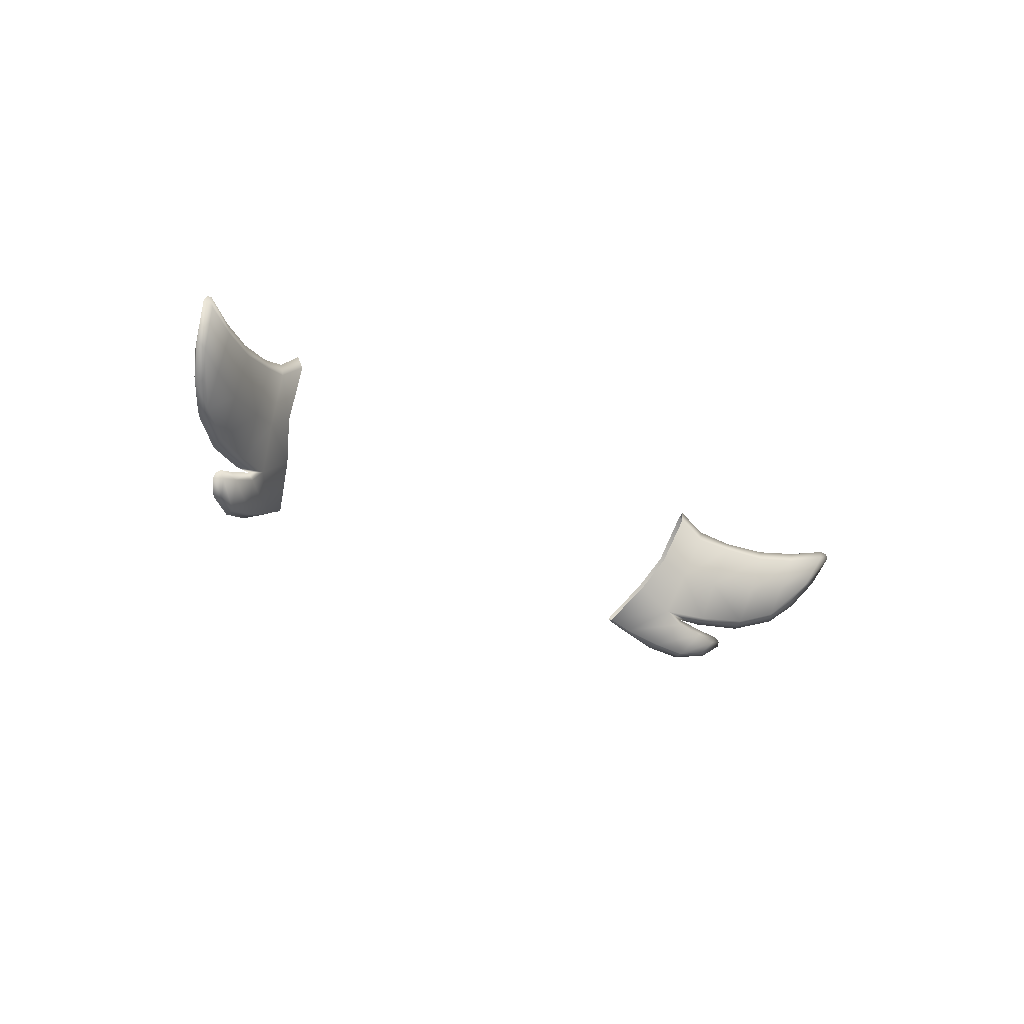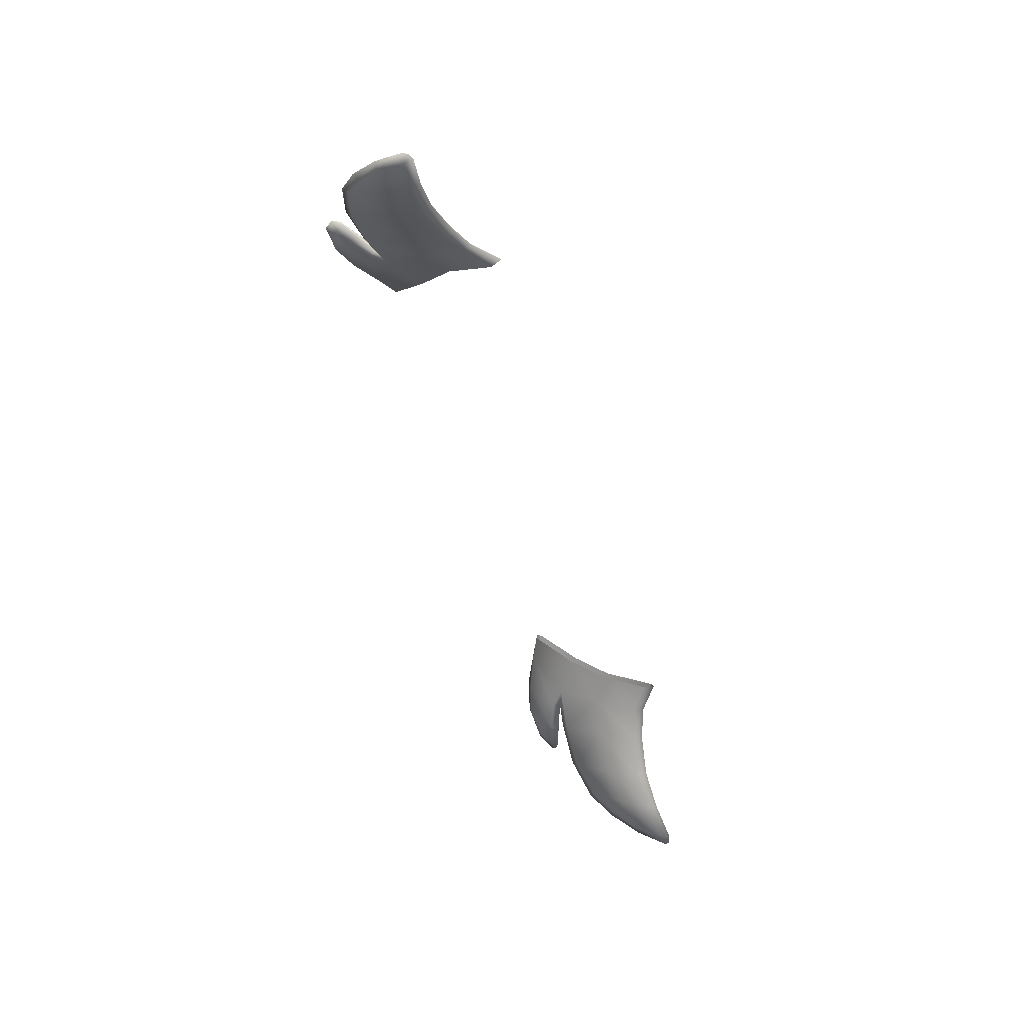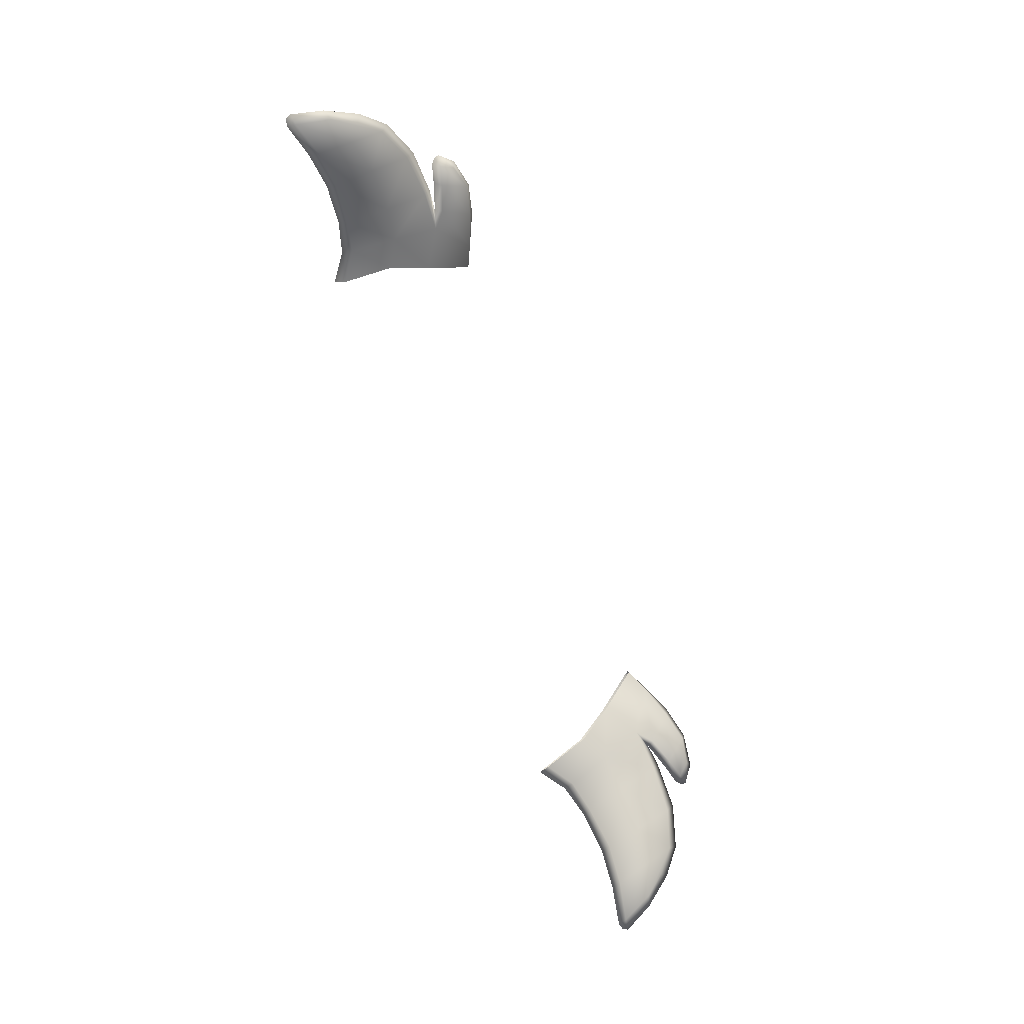
<metadata>
{"format":"obj","ext":"obj","renderer":"f3d","projection":"perspective","resolution":1024,"background":"white","views":[{"elev":-21.1,"azim":134.3,"up":"+Y"},{"elev":-51.9,"azim":107.2,"up":"+Z"},{"elev":-73.2,"azim":-68.8,"up":"+Z"}]}
</metadata>
<code>
g pm0682_00_MatsugeCSkin
v -0.05787 0.09484 0.05556
v -0.06204 0.09187 0.0535
v -0.06615 0.09125 0.05155
v -0.06688 0.09335 0.05189
v -0.07521 0.09353 0.04742
v -0.07441 0.09113 0.04715
v -0.08128 0.09338 0.04231
v -0.0814 0.09557 0.04287
v -0.08512 0.09713 0.03853
v -0.0847 0.09886 0.03952
v -0.08822 0.1026 0.03434
v -0.087 0.1028 0.03647
v -0.08988 0.1082 0.03088
v -0.08178 0.1013 0.03998
v -0.08239 0.1075 0.03692
v -0.08855 0.1087 0.03277
v -0.08937 0.1091 0.03073
v -0.0881 0.1096 0.03122
v -0.08174 0.1084 0.03522
v -0.07492 0.1081 0.03909
v -0.07543 0.1004 0.04412
v -0.07549 0.1073 0.04091
v -0.06746 0.1092 0.04306
v -0.06725 0.1009 0.04852
v -0.06784 0.1085 0.04464
v -0.06041 0.1019 0.05145
v -0.06175 0.1106 0.04698
v -0.0616 0.1112 0.04594
v -0.05669 0.115 0.04735
v -0.05675 0.1143 0.04832
v -0.0553 0.105 0.05312
v -0.05213 0.09842 0.05706
v -0.05833 0.09317 0.05396
v -0.06615 0.09125 0.05155
v -0.06204 0.09187 0.0535
v -0.06573 0.09226 0.04972
v -0.07441 0.09113 0.04715
v -0.05988 0.1011 0.05008
v -0.05156 0.09759 0.05559
v -0.05474 0.1041 0.05165
v -0.07405 0.09242 0.04525
v -0.08128 0.09338 0.04231
v -0.06617 0.09986 0.04642
v -0.06115 0.1093 0.04592
v -0.05595 0.1129 0.04685
v -0.08045 0.09463 0.04108
v -0.08512 0.09713 0.03853
v -0.0616 0.1112 0.04594
v -0.05669 0.115 0.04735
v -0.06746 0.1092 0.04306
v -0.06677 0.1075 0.04262
v -0.07434 0.1061 0.03874
v -0.07492 0.1081 0.03909
v -0.07428 0.09926 0.04195
v -0.08129 0.1065 0.03497
v -0.08174 0.1084 0.03522
v -0.0881 0.1096 0.03122
v -0.08083 0.1004 0.03819
v -0.08775 0.1079 0.03126
v -0.08937 0.1091 0.03073
v -0.08988 0.1082 0.03088
v -0.08614 0.1019 0.03486
v -0.08822 0.1026 0.03434
v -0.08384 0.09799 0.03791
v -0.05833 0.09317 0.05396
v -0.04784 0.09057 0.06188
v -0.05156 0.09759 0.05559
v -0.05189 0.0886 0.06053
v -0.04784 0.09076 0.06284
v -0.05176 0.08871 0.06155
v -0.05813 0.0856 0.0594
v -0.06127 0.09051 0.05306
v -0.06204 0.09187 0.0535
v -0.05825 0.08595 0.05735
v -0.06398 0.08401 0.05667
v -0.06614 0.08865 0.05139
v -0.06726 0.08993 0.0515
v -0.07063 0.08886 0.05011
v -0.06389 0.08441 0.05497
v -0.06975 0.08745 0.05025
v -0.07169 0.08794 0.05
v -0.0719 0.08705 0.05035
v -0.06834 0.08524 0.05234
v -0.06945 0.08479 0.05302
v -0.05176 0.08871 0.06155
v -0.04849 0.09165 0.06291
v -0.04784 0.09076 0.06284
v -0.05271 0.08968 0.06172
v -0.05213 0.09842 0.05706
v -0.05813 0.0856 0.0594
v -0.05787 0.09484 0.05556
v -0.05941 0.08711 0.05969
v -0.06398 0.08401 0.05667
v -0.0623 0.09156 0.05515
v -0.06204 0.09187 0.0535
v -0.06709 0.08961 0.05328
v -0.06726 0.08993 0.0515
v -0.07063 0.08886 0.05011
v -0.06498 0.08551 0.05713
v -0.06945 0.08479 0.05302
v -0.07056 0.08828 0.05186
v -0.07169 0.08794 0.05
v -0.0719 0.08705 0.05035
v -0.06918 0.0861 0.05401
v 0.05787 0.09484 0.05556
v 0.06615 0.09125 0.05155
v 0.06204 0.09187 0.0535
v 0.06688 0.09335 0.05189
v 0.07521 0.09353 0.04742
v 0.07441 0.09113 0.04715
v 0.08128 0.09338 0.04231
v 0.0814 0.09557 0.04287
v 0.08512 0.09713 0.03853
v 0.0847 0.09886 0.03952
v 0.08822 0.1026 0.03434
v 0.087 0.1028 0.03647
v 0.08988 0.1082 0.03088
v 0.08178 0.1013 0.03998
v 0.08239 0.1075 0.03692
v 0.08855 0.1087 0.03277
v 0.08937 0.1091 0.03073
v 0.0881 0.1096 0.03122
v 0.08174 0.1084 0.03522
v 0.07492 0.1081 0.03909
v 0.07543 0.1004 0.04412
v 0.07549 0.1073 0.04091
v 0.06746 0.1092 0.04306
v 0.06725 0.1009 0.04852
v 0.06784 0.1085 0.04464
v 0.06041 0.1019 0.05145
v 0.06175 0.1106 0.04698
v 0.0616 0.1112 0.04594
v 0.05669 0.115 0.04735
v 0.05675 0.1143 0.04832
v 0.0553 0.105 0.05312
v 0.05213 0.09842 0.05706
v 0.05833 0.09317 0.05396
v 0.06204 0.09187 0.0535
v 0.06615 0.09125 0.05155
v 0.06573 0.09226 0.04972
v 0.07441 0.09113 0.04715
v 0.05988 0.1011 0.05008
v 0.05156 0.09759 0.05559
v 0.05474 0.1041 0.05165
v 0.07405 0.09242 0.04525
v 0.08128 0.09338 0.04231
v 0.06617 0.09986 0.04642
v 0.06115 0.1093 0.04592
v 0.05595 0.1129 0.04685
v 0.08045 0.09463 0.04108
v 0.08512 0.09713 0.03853
v 0.0616 0.1112 0.04594
v 0.05669 0.115 0.04735
v 0.06746 0.1092 0.04306
v 0.06677 0.1075 0.04262
v 0.07434 0.1061 0.03874
v 0.07492 0.1081 0.03909
v 0.07428 0.09926 0.04195
v 0.08129 0.1065 0.03497
v 0.08174 0.1084 0.03522
v 0.0881 0.1096 0.03122
v 0.08083 0.1004 0.03819
v 0.08775 0.1079 0.03126
v 0.08937 0.1091 0.03073
v 0.08988 0.1082 0.03088
v 0.08614 0.1019 0.03486
v 0.08822 0.1026 0.03434
v 0.08384 0.09799 0.03791
v 0.05833 0.09317 0.05396
v 0.05156 0.09759 0.05559
v 0.04784 0.09057 0.06188
v 0.05189 0.0886 0.06053
v 0.04784 0.09076 0.06284
v 0.05176 0.08871 0.06155
v 0.05813 0.0856 0.0594
v 0.06127 0.09051 0.05306
v 0.06204 0.09187 0.0535
v 0.05825 0.08595 0.05735
v 0.06398 0.08401 0.05667
v 0.06614 0.08865 0.05139
v 0.06726 0.08993 0.0515
v 0.07063 0.08886 0.05011
v 0.06389 0.08441 0.05497
v 0.06975 0.08745 0.05025
v 0.07169 0.08794 0.05
v 0.0719 0.08705 0.05035
v 0.06834 0.08524 0.05234
v 0.06945 0.08479 0.05302
v 0.05176 0.08871 0.06155
v 0.04784 0.09076 0.06284
v 0.04849 0.09165 0.06291
v 0.05271 0.08968 0.06172
v 0.05213 0.09842 0.05706
v 0.05813 0.0856 0.0594
v 0.05787 0.09484 0.05556
v 0.05941 0.08711 0.05969
v 0.06398 0.08401 0.05667
v 0.0623 0.09156 0.05515
v 0.06204 0.09187 0.0535
v 0.06709 0.08961 0.05328
v 0.06726 0.08993 0.0515
v 0.07063 0.08886 0.05011
v 0.06498 0.08551 0.05713
v 0.06945 0.08479 0.05302
v 0.07056 0.08828 0.05186
v 0.07169 0.08794 0.05
v 0.0719 0.08705 0.05035
v 0.06918 0.0861 0.05401
g pm0682_00_MatsugeCSkin_0
f 3 2 1
f 4 3 1
f 3 4 5
f 6 3 5
f 7 6 5
f 8 7 5
f 9 7 8
f 10 9 8
f 11 9 10
f 12 11 10
f 10 8 12
f 13 11 12
f 8 5 14
f 8 14 12
f 12 14 15
f 16 13 12
f 16 12 15
f 13 16 17
f 16 18 17
f 18 16 15
f 19 18 15
f 19 15 20
f 5 21 14
f 14 21 15
f 21 5 4
f 15 22 20
f 21 22 15
f 23 20 22
f 24 21 4
f 22 21 24
f 24 4 1
f 25 23 22
f 25 22 24
f 26 24 1
f 25 24 26
f 23 25 27
f 27 25 26
f 28 23 27
f 29 28 27
f 30 29 27
f 30 27 26
f 31 30 26
f 31 26 1
f 32 31 1
f 35 34 33
f 34 36 33
f 34 37 36
f 33 36 38
f 39 33 38
f 40 39 38
f 37 41 36
f 37 42 41
f 36 43 38
f 36 41 43
f 40 38 44
f 45 40 44
f 42 46 41
f 42 47 46
f 45 44 48
f 49 45 48
f 50 48 44
f 44 38 51
f 51 50 44
f 38 43 51
f 51 52 50
f 51 43 52
f 52 53 50
f 41 54 43
f 43 54 52
f 41 46 54
f 52 55 53
f 52 54 55
f 55 56 53
f 56 55 57
f 54 58 55
f 46 58 54
f 55 59 57
f 59 55 58
f 57 59 60
f 59 61 60
f 62 59 58
f 59 62 61
f 62 58 46
f 62 63 61
f 64 62 46
f 63 62 64
f 47 64 46
f 47 63 64
f 67 66 65
f 66 68 65
f 66 69 68
f 69 70 68
f 68 70 71
f 72 65 68
f 65 72 73
f 74 68 71
f 74 72 68
f 71 75 74
f 72 76 73
f 72 74 76
f 76 77 73
f 77 76 78
f 75 79 74
f 74 79 76
f 76 80 78
f 76 79 80
f 78 80 81
f 80 82 81
f 83 79 75
f 79 83 80
f 82 80 83
f 84 83 75
f 84 82 83
f 87 86 85
f 86 88 85
f 86 89 88
f 90 85 88
f 89 91 88
f 92 90 88
f 92 88 91
f 93 90 92
f 94 92 91
f 91 95 94
f 96 94 95
f 92 94 96
f 97 96 95
f 97 98 96
f 99 93 92
f 99 92 96
f 100 93 99
f 98 101 96
f 99 96 101
f 101 98 102
f 103 101 102
f 100 104 103
f 104 100 99
f 104 101 103
f 104 99 101
f 107 106 105
f 106 108 105
f 108 106 109
f 106 110 109
f 110 111 109
f 111 112 109
f 111 113 112
f 113 114 112
f 113 115 114
f 115 116 114
f 112 114 116
f 115 117 116
f 109 112 118
f 118 112 116
f 118 116 119
f 117 120 116
f 116 120 119
f 120 117 121
f 122 120 121
f 120 122 119
f 122 123 119
f 119 123 124
f 125 109 118
f 125 118 119
f 109 125 108
f 126 119 124
f 126 125 119
f 124 127 126
f 125 128 108
f 125 126 128
f 108 128 105
f 127 129 126
f 126 129 128
f 128 130 105
f 128 129 130
f 129 127 131
f 129 131 130
f 127 132 131
f 132 133 131
f 133 134 131
f 131 134 130
f 134 135 130
f 130 135 105
f 135 136 105
f 139 138 137
f 140 139 137
f 141 139 140
f 140 137 142
f 137 143 142
f 143 144 142
f 145 141 140
f 146 141 145
f 147 140 142
f 145 140 147
f 142 144 148
f 144 149 148
f 150 146 145
f 151 146 150
f 148 149 152
f 149 153 152
f 152 154 148
f 142 148 155
f 154 155 148
f 147 142 155
f 156 155 154
f 147 155 156
f 157 156 154
f 158 145 147
f 158 147 156
f 150 145 158
f 159 156 157
f 158 156 159
f 160 159 157
f 159 160 161
f 162 158 159
f 162 150 158
f 163 159 161
f 159 163 162
f 163 161 164
f 165 163 164
f 163 166 162
f 166 163 165
f 162 166 150
f 167 166 165
f 166 168 150
f 166 167 168
f 168 151 150
f 167 151 168
f 171 170 169
f 172 171 169
f 173 171 172
f 174 173 172
f 174 172 175
f 169 176 172
f 176 169 177
f 172 178 175
f 176 178 172
f 179 175 178
f 180 176 177
f 178 176 180
f 181 180 177
f 180 181 182
f 183 179 178
f 183 178 180
f 184 180 182
f 183 180 184
f 184 182 185
f 186 184 185
f 183 187 179
f 187 183 184
f 184 186 187
f 187 188 179
f 186 188 187
f 191 190 189
f 192 191 189
f 193 191 192
f 189 194 192
f 195 193 192
f 194 196 192
f 192 196 195
f 194 197 196
f 196 198 195
f 199 195 198
f 198 200 199
f 198 196 200
f 200 201 199
f 202 201 200
f 197 203 196
f 196 203 200
f 197 204 203
f 205 202 200
f 200 203 205
f 202 205 206
f 205 207 206
f 208 204 207
f 204 208 203
f 205 208 207
f 203 208 205

</code>
